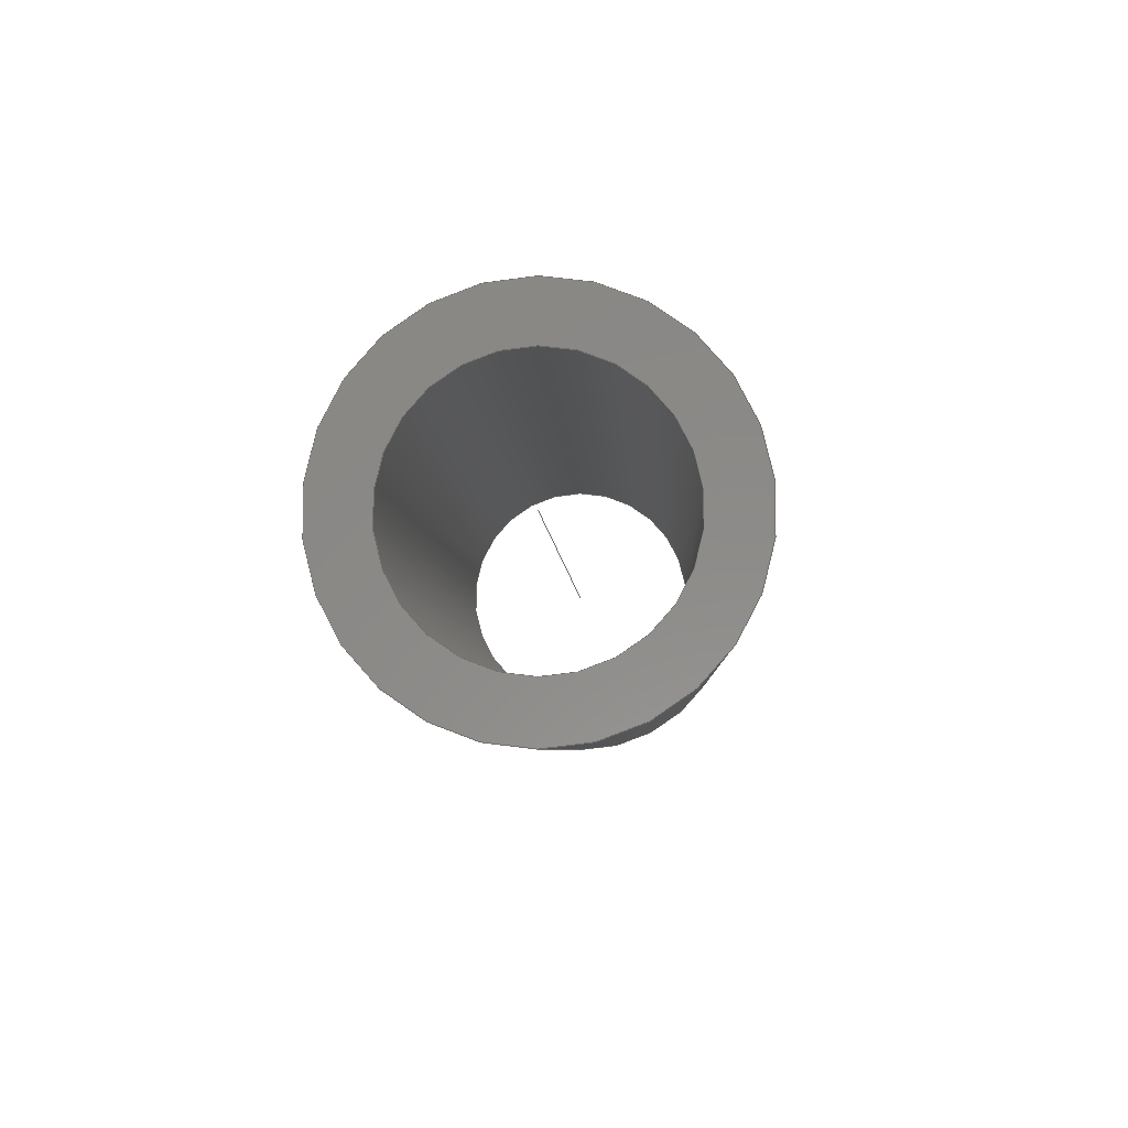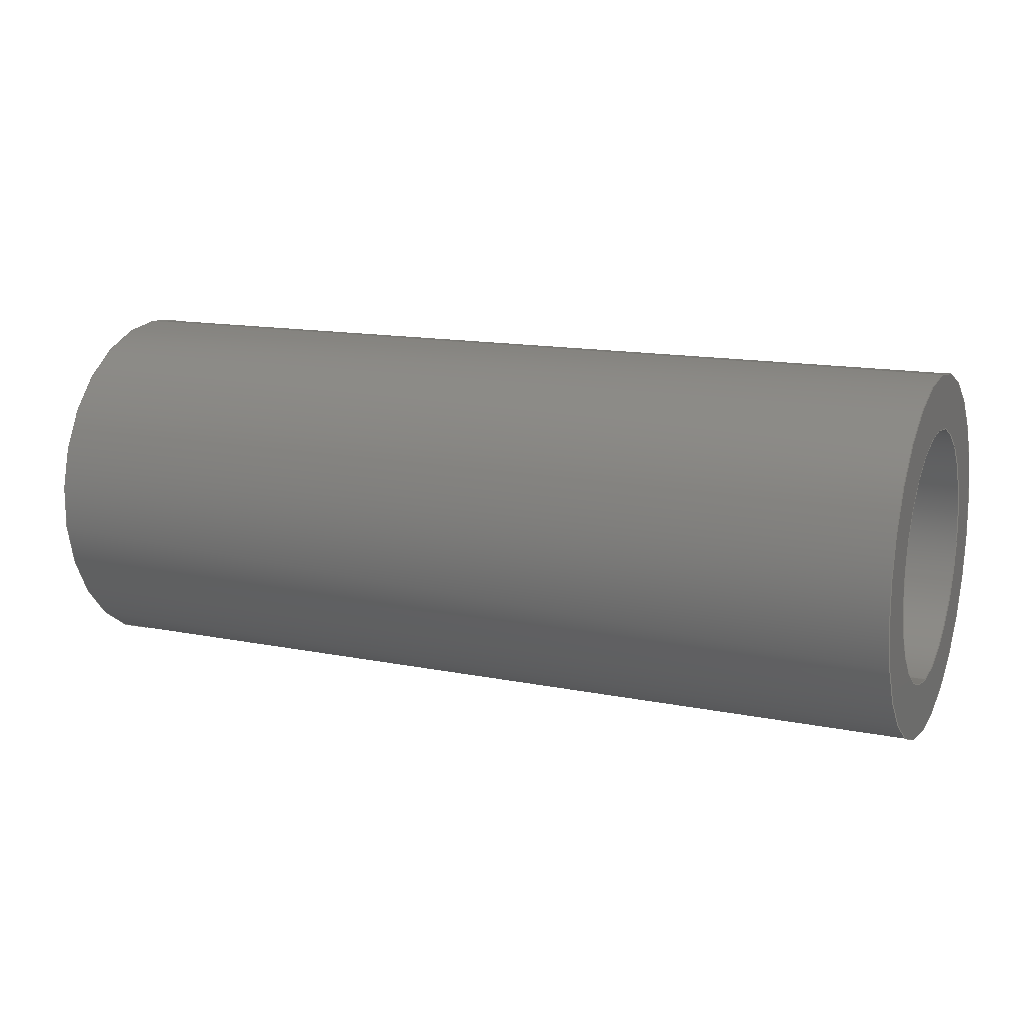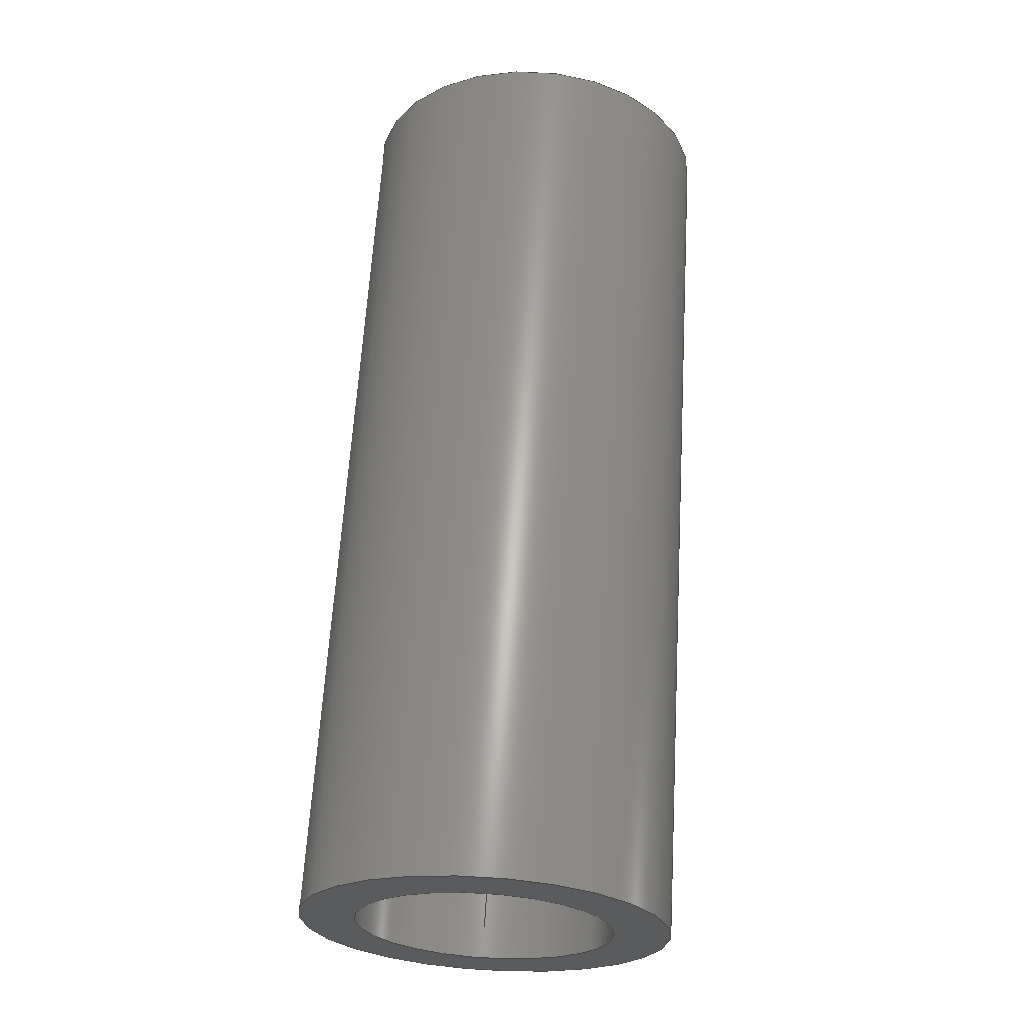
<metadata>
{"format":"step","ext":"stp","renderer":"f3d","projection":"perspective","resolution":1024,"background":"white","views":[{"elev":-5.2,"azim":92.5,"up":"+Z"},{"elev":13.9,"azim":24.1,"up":"+Z"},{"elev":63.4,"azim":93.4,"up":"+Y"}]}
</metadata>
<code>
ISO-10303-21;
DATA;
#1=CARTESIAN_POINT('',(-7.5,0,0));
#2=DIRECTION('',(-1,0,0));
#3=DIRECTION('',(0,0,-1));
#4=AXIS2_PLACEMENT_3D('',#1,#2,#3);
#5=DRAUGHTING_PRE_DEFINED_CURVE_FONT('continuous');
#6=CURVE_STYLE('',#5,POSITIVE_LENGTH_MEASURE(0.02),#269);
#7=PRESENTATION_STYLE_ASSIGNMENT((#6));
#8=STYLED_ITEM('',(#7),#275);
#9=CARTESIAN_POINT('',(-7.5,0,0));
#10=DIRECTION('',(-1,0,0));
#11=DIRECTION('',(0,0,1));
#12=AXIS2_PLACEMENT_3D('',#9,#10,#11);
#13=CURVE_STYLE('',#5,POSITIVE_LENGTH_MEASURE(0.02),#269);
#14=PRESENTATION_STYLE_ASSIGNMENT((#13));
#15=STYLED_ITEM('',(#14),#276);
#16=CARTESIAN_POINT('',(-7.5,0,0));
#17=DIRECTION('',(1,0,0));
#18=DIRECTION('',(0,0,-1));
#19=AXIS2_PLACEMENT_3D('',#16,#17,#18);
#20=CURVE_STYLE('',#5,POSITIVE_LENGTH_MEASURE(0.02),#269);
#21=PRESENTATION_STYLE_ASSIGNMENT((#20));
#22=STYLED_ITEM('',(#21),#277);
#23=CARTESIAN_POINT('',(-7.5,0,0));
#24=DIRECTION('',(1,0,0));
#25=DIRECTION('',(0,0,1));
#26=AXIS2_PLACEMENT_3D('',#23,#24,#25);
#27=CURVE_STYLE('',#5,POSITIVE_LENGTH_MEASURE(0.02),#269);
#28=PRESENTATION_STYLE_ASSIGNMENT((#27));
#29=STYLED_ITEM('',(#28),#278);
#30=DIRECTION('',(1,0,0));
#31=VECTOR('',#30,15);
#32=CARTESIAN_POINT('',(-7.5,0,-2.1));
#33=LINE('',#32,#31);
#34=CURVE_STYLE('',#5,POSITIVE_LENGTH_MEASURE(0.02),#269);
#35=PRESENTATION_STYLE_ASSIGNMENT((#34));
#36=STYLED_ITEM('',(#35),#33);
#37=DIRECTION('',(1,0,0));
#38=VECTOR('',#37,15);
#39=CARTESIAN_POINT('',(-7.5,0,2.1));
#40=LINE('',#39,#38);
#41=CURVE_STYLE('',#5,POSITIVE_LENGTH_MEASURE(0.02),#269);
#42=PRESENTATION_STYLE_ASSIGNMENT((#41));
#43=STYLED_ITEM('',(#42),#40);
#44=CARTESIAN_POINT('',(7.5,0,0));
#45=DIRECTION('',(-1,0,0));
#46=DIRECTION('',(0,0,-1));
#47=AXIS2_PLACEMENT_3D('',#44,#45,#46);
#48=CURVE_STYLE('',#5,POSITIVE_LENGTH_MEASURE(0.02),#269);
#49=PRESENTATION_STYLE_ASSIGNMENT((#48));
#50=STYLED_ITEM('',(#49),#279);
#51=CARTESIAN_POINT('',(7.5,0,0));
#52=DIRECTION('',(-1,0,0));
#53=DIRECTION('',(0,0,1));
#54=AXIS2_PLACEMENT_3D('',#51,#52,#53);
#55=CURVE_STYLE('',#5,POSITIVE_LENGTH_MEASURE(0.02),#269);
#56=PRESENTATION_STYLE_ASSIGNMENT((#55));
#57=STYLED_ITEM('',(#56),#280);
#58=CARTESIAN_POINT('',(7.5,0,0));
#59=DIRECTION('',(1,0,0));
#60=DIRECTION('',(0,0,-1));
#61=AXIS2_PLACEMENT_3D('',#58,#59,#60);
#62=CURVE_STYLE('',#5,POSITIVE_LENGTH_MEASURE(0.02),#269);
#63=PRESENTATION_STYLE_ASSIGNMENT((#62));
#64=STYLED_ITEM('',(#63),#281);
#65=CARTESIAN_POINT('',(7.5,0,0));
#66=DIRECTION('',(1,0,0));
#67=DIRECTION('',(0,0,1));
#68=AXIS2_PLACEMENT_3D('',#65,#66,#67);
#69=CURVE_STYLE('',#5,POSITIVE_LENGTH_MEASURE(0.02),#269);
#70=PRESENTATION_STYLE_ASSIGNMENT((#69));
#71=STYLED_ITEM('',(#70),#282);
#72=DIRECTION('',(1,0,0));
#73=VECTOR('',#72,15);
#74=CARTESIAN_POINT('',(-7.5,0,-3));
#75=LINE('',#74,#73);
#76=CURVE_STYLE('',#5,POSITIVE_LENGTH_MEASURE(0.02),#269);
#77=PRESENTATION_STYLE_ASSIGNMENT((#76));
#78=STYLED_ITEM('',(#77),#75);
#79=DIRECTION('',(1,0,0));
#80=VECTOR('',#79,15);
#81=CARTESIAN_POINT('',(-7.5,0,3));
#82=LINE('',#81,#80);
#83=CURVE_STYLE('',#5,POSITIVE_LENGTH_MEASURE(0.02),#269);
#84=PRESENTATION_STYLE_ASSIGNMENT((#83));
#85=STYLED_ITEM('',(#84),#82);
#86=CARTESIAN_POINT('',(-7.5,0,-2.1));
#87=CARTESIAN_POINT('',(-7.5,0,2.1));
#88=VERTEX_POINT('',#86);
#89=VERTEX_POINT('',#87);
#90=CARTESIAN_POINT('',(-7.5,0,-3));
#91=CARTESIAN_POINT('',(-7.5,0,3));
#92=VERTEX_POINT('',#90);
#93=VERTEX_POINT('',#91);
#94=CARTESIAN_POINT('',(7.5,0,-2.1));
#95=CARTESIAN_POINT('',(7.5,0,2.1));
#96=VERTEX_POINT('',#94);
#97=VERTEX_POINT('',#95);
#98=CARTESIAN_POINT('',(7.5,0,-3));
#99=CARTESIAN_POINT('',(7.5,0,3));
#100=VERTEX_POINT('',#98);
#101=VERTEX_POINT('',#99);
#102=CARTESIAN_POINT('',(-7.5,0,0));
#103=DIRECTION('',(1,0,0));
#104=DIRECTION('',(0,0,-1));
#105=AXIS2_PLACEMENT_3D('',#102,#103,#104);
#106=PLANE('',#105);
#107=ORIENTED_EDGE('',*,*,#283,.T.);
#108=ORIENTED_EDGE('',*,*,#284,.T.);
#109=EDGE_LOOP('',(#107,#108));
#110=FACE_OUTER_BOUND('',#109,.F.);
#111=ORIENTED_EDGE('',*,*,#285,.T.);
#112=ORIENTED_EDGE('',*,*,#286,.T.);
#113=EDGE_LOOP('',(#111,#112));
#114=FACE_BOUND('',#113,.F.);
#115=CARTESIAN_POINT('',(-7.5,0,0));
#116=DIRECTION('',(1,0,0));
#117=DIRECTION('',(0,0,-1));
#118=AXIS2_PLACEMENT_3D('',#115,#116,#117);
#119=CYLINDRICAL_SURFACE('',#118,2.1);
#120=ORIENTED_EDGE('',*,*,#285,.F.);
#121=ORIENTED_EDGE('',*,*,#288,.T.);
#122=ORIENTED_EDGE('',*,*,#289,.T.);
#123=ORIENTED_EDGE('',*,*,#290,.F.);
#124=EDGE_LOOP('',(#120,#121,#122,#123));
#125=FACE_OUTER_BOUND('',#124,.F.);
#126=CARTESIAN_POINT('',(-7.5,0,0));
#127=DIRECTION('',(1,0,0));
#128=DIRECTION('',(0,0,-1));
#129=AXIS2_PLACEMENT_3D('',#126,#127,#128);
#130=CYLINDRICAL_SURFACE('',#129,2.1);
#131=ORIENTED_EDGE('',*,*,#286,.F.);
#132=ORIENTED_EDGE('',*,*,#290,.T.);
#133=ORIENTED_EDGE('',*,*,#292,.T.);
#134=ORIENTED_EDGE('',*,*,#288,.F.);
#135=EDGE_LOOP('',(#131,#132,#133,#134));
#136=FACE_OUTER_BOUND('',#135,.F.);
#137=CARTESIAN_POINT('',(7.5,0,0));
#138=DIRECTION('',(1,0,0));
#139=DIRECTION('',(0,0,-1));
#140=AXIS2_PLACEMENT_3D('',#137,#138,#139);
#141=PLANE('',#140);
#142=ORIENTED_EDGE('',*,*,#294,.F.);
#143=ORIENTED_EDGE('',*,*,#295,.F.);
#144=EDGE_LOOP('',(#142,#143));
#145=FACE_OUTER_BOUND('',#144,.F.);
#146=ORIENTED_EDGE('',*,*,#289,.F.);
#147=ORIENTED_EDGE('',*,*,#292,.F.);
#148=EDGE_LOOP('',(#146,#147));
#149=FACE_BOUND('',#148,.F.);
#150=CARTESIAN_POINT('',(-7.5,0,0));
#151=DIRECTION('',(1,0,0));
#152=DIRECTION('',(0,0,-1));
#153=AXIS2_PLACEMENT_3D('',#150,#151,#152);
#154=CYLINDRICAL_SURFACE('',#153,3);
#155=ORIENTED_EDGE('',*,*,#283,.F.);
#156=ORIENTED_EDGE('',*,*,#297,.T.);
#157=ORIENTED_EDGE('',*,*,#294,.T.);
#158=ORIENTED_EDGE('',*,*,#298,.F.);
#159=EDGE_LOOP('',(#155,#156,#157,#158));
#160=FACE_OUTER_BOUND('',#159,.F.);
#161=CARTESIAN_POINT('',(-7.5,0,0));
#162=DIRECTION('',(1,0,0));
#163=DIRECTION('',(0,0,-1));
#164=AXIS2_PLACEMENT_3D('',#161,#162,#163);
#165=CYLINDRICAL_SURFACE('',#164,3);
#166=ORIENTED_EDGE('',*,*,#284,.F.);
#167=ORIENTED_EDGE('',*,*,#298,.T.);
#168=ORIENTED_EDGE('',*,*,#295,.T.);
#169=ORIENTED_EDGE('',*,*,#297,.F.);
#170=EDGE_LOOP('',(#166,#167,#168,#169));
#171=FACE_OUTER_BOUND('',#170,.F.);
#172=CLOSED_SHELL('',(#287,#291,#293,#296,#299,#300));
#173=MANIFOLD_SOLID_BREP('',#172);
#174=FILL_AREA_STYLE_COLOUR('',#269);
#175=FILL_AREA_STYLE('',(#174));
#176=SURFACE_STYLE_FILL_AREA(#175);
#177=SURFACE_SIDE_STYLE('',(#176));
#178=SURFACE_STYLE_USAGE(.BOTH.,#177);
#179=PRESENTATION_STYLE_ASSIGNMENT((#178));
#180=STYLED_ITEM('',(#179),#173);
#181=CARTESIAN_POINT('',(0,0,0));
#182=DIRECTION('',(0,0,1));
#183=DIRECTION('',(1,0,0));
#184=AXIS2_PLACEMENT_3D('PRT_CS0',#181,#182,#183);
#185=CURVE_STYLE('',#5,POSITIVE_LENGTH_MEASURE(0.02),#248);
#186=PRESENTATION_STYLE_ASSIGNMENT((#185));
#187=STYLED_ITEM('',(#186),#184);
#188=DIRECTION('',(1,0,0));
#189=VECTOR('',#188,15);
#190=CARTESIAN_POINT('',(-7.5,0,0));
#191=LINE('',#190,#189);
#192=CURVE_STYLE('',#5,POSITIVE_LENGTH_MEASURE(0.02),#234);
#193=PRESENTATION_STYLE_ASSIGNMENT((#192));
#194=STYLED_ITEM('',(#193),#301);
#195=PRESENTATION_LAYER_ASSIGNMENT('05___PRT_ALL_DTM_CSYS_77','',(#184));
#196=PRESENTATION_LAYER_ASSIGNMENT('02___PRT_ALL_AXES_29','',(#301));
#197=INVISIBILITY((#195,#196));
#198=PLANE_ANGLE_MEASURE_WITH_UNIT(PLANE_ANGLE_MEASURE(0.01745),#303);
#199=(CONVERSION_BASED_UNIT('DEGREE',#198)NAMED_UNIT(*)PLANE_ANGLE_UNIT());
#200=UNCERTAINTY_MEASURE_WITH_UNIT(LENGTH_MEASURE(0.001723),#302,
'distance_accuracy_value',
'Maximum model space distance between geometric entities at asserted connectivities');
#201=CARTESIAN_POINT('',(0,0,0));
#202=DIRECTION('',(0,0,1));
#203=DIRECTION('',(1,0,0));
#204=GEOMETRIC_SET('',(#301));
#205=CARTESIAN_POINT('',(0,0,0));
#206=DIRECTION('',(0,0,1));
#207=DIRECTION('',(1,0,0));
#208=CARTESIAN_POINT('',(0,0,0));
#209=DIRECTION('',(0,0,1));
#210=DIRECTION('',(1,0,0));
#211=SHAPE_REPRESENTATION_RELATIONSHIP('','',#311,#307);
#212=SHAPE_REPRESENTATION_RELATIONSHIP('','',#311,#309);
#213=MECHANICAL_DESIGN_GEOMETRIC_PRESENTATION_REPRESENTATION('',(#8,#15,#22,
#29,#36,#43,#50,#57,#64,#71,#78,#85,#180,#187,#194),#305);
#214=APPLICATION_CONTEXT('automotive_design');
#215=APPLICATION_PROTOCOL_DEFINITION('international standard',
'automotive_design',2001,#214);
#216=PRODUCT_DEFINITION_CONTEXT('part definition',#214,'design');
#217=PRODUCT_CONTEXT('',#214,'mechanical');
#218=PRODUCT('KT_DISTANZHUELSE_04-06_AF6','KT_DISTANZHUELSE_04-06_AF6',
'NOT SPECIFIED',(#217));
#219=PRODUCT_DEFINITION_FORMATION('1','LAST_VERSION',#218);
#220=DERIVED_UNIT_ELEMENT(#318,2);
#221=DERIVED_UNIT((#220));
#222=MEASURE_REPRESENTATION_ITEM('surface area measure',AREA_MEASURE(
509.5),#221);
#223=DERIVED_UNIT_ELEMENT(#322,3);
#224=DERIVED_UNIT((#223));
#225=MEASURE_REPRESENTATION_ITEM('volume measure',VOLUME_MEASURE(
216.3),#224);
#226=CARTESIAN_POINT('centre point',(0,0,0));
#227=DERIVED_UNIT_ELEMENT(#329,2);
#228=DERIVED_UNIT((#227));
#229=MEASURE_REPRESENTATION_ITEM('surface area measure',AREA_MEASURE(
509.5),#228);
#230=DERIVED_UNIT_ELEMENT(#333,3);
#231=DERIVED_UNIT((#230));
#232=MEASURE_REPRESENTATION_ITEM('volume measure',VOLUME_MEASURE(
216.3),#231);
#233=CARTESIAN_POINT('centre point',(0,0,0));
#234=COLOUR_RGB('',0,0,0.9412);
#235=COLOUR_RGB('',0,0.6,0.8);
#236=COLOUR_RGB('',0.0902,0.7451,0.8118);
#237=COLOUR_RGB('',0.097,0.36,0.176);
#238=COLOUR_RGB('',0.1216,0.4667,0.7059);
#239=COLOUR_RGB('',0.1725,0.6275,0.1725);
#240=COLOUR_RGB('',0.28,0.267,0.3);
#241=COLOUR_RGB('',0.3733,0.356,0.4);
#242=COLOUR_RGB('',0.47,0.47,0.47);
#243=COLOUR_RGB('',0.498,0.498,0.498);
#244=COLOUR_RGB('',0.52,0.762,1);
#245=COLOUR_RGB('',0.549,0.3373,0.2941);
#246=COLOUR_RGB('',0.5804,0.4039,0.7412);
#247=COLOUR_RGB('',0.5961,0.8745,0.5412);
#248=COLOUR_RGB('',0.6,0.4,0.2);
#249=COLOUR_RGB('',0.6196,0.8549,0.898);
#250=COLOUR_RGB('',0.6353,0.6863,0.749);
#251=COLOUR_RGB('',0.6667,0.7059,0.7647);
#252=COLOUR_RGB('',0.6824,0.7804,0.9098);
#253=COLOUR_RGB('',0.695,1,0.712);
#254=COLOUR_RGB('',0.7373,0.7412,0.1333);
#255=COLOUR_RGB('',0.7686,0.6118,0.5804);
#256=COLOUR_RGB('',0.7725,0.6902,0.8353);
#257=COLOUR_RGB('',0.7804,0.7804,0.7804);
#258=COLOUR_RGB('',0.785,0.845,1);
#259=COLOUR_RGB('',0.8039,0.5882,0.1961);
#260=COLOUR_RGB('',0.8392,0.1529,0.1569);
#261=COLOUR_RGB('',0.8588,0.8588,0.5529);
#262=COLOUR_RGB('',0.87,0.5772,0.4959);
#263=COLOUR_RGB('',0.87,0.719,0.3306);
#264=COLOUR_RGB('',0.89,0.2225,0.2225);
#265=COLOUR_RGB('',0.89,0.409,0.392);
#266=COLOUR_RGB('',0.8902,0.4667,0.7608);
#267=COLOUR_RGB('',0.902,0.902,0.902);
#268=COLOUR_RGB('',0.9686,0.7137,0.8235);
#269=COLOUR_RGB('',0.969,0.953,0.824);
#270=COLOUR_RGB('',1,0.498,0.0549);
#271=COLOUR_RGB('',1,0.5843,0);
#272=COLOUR_RGB('',1,0.5961,0.5882);
#273=COLOUR_RGB('',1,0.7333,0.4706);
#274=DRAUGHTING_PRE_DEFINED_COLOUR('white');
#275=CIRCLE('',#4,2.1);
#276=CIRCLE('',#12,2.1);
#277=CIRCLE('',#19,3);
#278=CIRCLE('',#26,3);
#279=CIRCLE('',#47,2.1);
#280=CIRCLE('',#54,2.1);
#281=CIRCLE('',#61,3);
#282=CIRCLE('',#68,3);
#283=EDGE_CURVE('',#92,#93,#277,.T.);
#284=EDGE_CURVE('',#93,#92,#278,.T.);
#285=EDGE_CURVE('',#88,#89,#275,.T.);
#286=EDGE_CURVE('',#89,#88,#276,.T.);
#287=ADVANCED_FACE('',(#110,#114),#106,.F.);
#288=EDGE_CURVE('',#88,#96,#33,.T.);
#289=EDGE_CURVE('',#96,#97,#279,.T.);
#290=EDGE_CURVE('',#89,#97,#40,.T.);
#291=ADVANCED_FACE('',(#125),#119,.F.);
#292=EDGE_CURVE('',#97,#96,#280,.T.);
#293=ADVANCED_FACE('',(#136),#130,.F.);
#294=EDGE_CURVE('',#100,#101,#281,.T.);
#295=EDGE_CURVE('',#101,#100,#282,.T.);
#296=ADVANCED_FACE('',(#145,#149),#141,.T.);
#297=EDGE_CURVE('',#92,#100,#75,.T.);
#298=EDGE_CURVE('',#93,#101,#82,.T.);
#299=ADVANCED_FACE('',(#160),#154,.T.);
#300=ADVANCED_FACE('',(#171),#165,.T.);
#301=TRIMMED_CURVE('A_1',#191,(PARAMETER_VALUE(0)),(PARAMETER_VALUE(1)),
.T.,.UNSPECIFIED.);
#302=(LENGTH_UNIT()NAMED_UNIT(*)SI_UNIT(.MILLI.,.METRE.));
#303=(NAMED_UNIT(*)PLANE_ANGLE_UNIT()SI_UNIT($,.RADIAN.));
#304=(NAMED_UNIT(*)SI_UNIT($,.STERADIAN.)SOLID_ANGLE_UNIT());
#305=(GEOMETRIC_REPRESENTATION_CONTEXT(3)GLOBAL_UNCERTAINTY_ASSIGNED_CONTEXT((
#200))GLOBAL_UNIT_ASSIGNED_CONTEXT((#302,#199,#304))REPRESENTATION_CONTEXT
('ID1','external'));
#306=AXIS2_PLACEMENT_3D('',#201,#202,#203);
#307=ADVANCED_BREP_SHAPE_REPRESENTATION('',(#306,#173),#305);
#308=AXIS2_PLACEMENT_3D('',#205,#206,#207);
#309=GEOMETRICALLY_BOUNDED_SURFACE_SHAPE_REPRESENTATION('',(#308,#204),#305);
#310=AXIS2_PLACEMENT_3D('',#208,#209,#210);
#311=SHAPE_REPRESENTATION('',(#310,#184),#305);
#312=PRODUCT_DEFINITION('part definition','',#219,#216);
#313=PRODUCT_DEFINITION_SHAPE('','SHAPE FOR KT_DISTANZHUELSE_04-06_AF6',#312);
#314=SHAPE_ASPECT('','solid data associated with KT_DISTANZHUELSE_04-06_AF6',
#313,.F.);
#315=PROPERTY_DEFINITION('',
'shape for solid data with which properties are associated',#314);
#316=SHAPE_REPRESENTATION('',(#173),#305);
#317=SHAPE_DEFINITION_REPRESENTATION(#315,#316);
#318=(LENGTH_UNIT()NAMED_UNIT(*)SI_UNIT(.MILLI.,.METRE.));
#319=PROPERTY_DEFINITION('geometric validation property',
'area of KT_DISTANZHUELSE_04-06_AF6',#314);
#320=REPRESENTATION('surface area',(#222),#305);
#321=PROPERTY_DEFINITION_REPRESENTATION(#319,#320);
#322=(LENGTH_UNIT()NAMED_UNIT(*)SI_UNIT(.MILLI.,.METRE.));
#323=PROPERTY_DEFINITION('geometric validation property',
'volume of KT_DISTANZHUELSE_04-06_AF6',#314);
#324=REPRESENTATION('volume',(#225),#305);
#325=PROPERTY_DEFINITION_REPRESENTATION(#323,#324);
#326=PROPERTY_DEFINITION('geometric validation property',
'centroid of KT_DISTANZHUELSE_04-06_AF6',#314);
#327=REPRESENTATION('centroid',(#226),#305);
#328=PROPERTY_DEFINITION_REPRESENTATION(#326,#327);
#329=(LENGTH_UNIT()NAMED_UNIT(*)SI_UNIT(.MILLI.,.METRE.));
#330=PROPERTY_DEFINITION('geometric validation property',
'area of KT_DISTANZHUELSE_04-06_AF6',#313);
#331=REPRESENTATION('surface area',(#229),#305);
#332=PROPERTY_DEFINITION_REPRESENTATION(#330,#331);
#333=(LENGTH_UNIT()NAMED_UNIT(*)SI_UNIT(.MILLI.,.METRE.));
#334=PROPERTY_DEFINITION('geometric validation property',
'volume of KT_DISTANZHUELSE_04-06_AF6',#313);
#335=REPRESENTATION('volume',(#232),#305);
#336=PROPERTY_DEFINITION_REPRESENTATION(#334,#335);
#337=PROPERTY_DEFINITION('geometric validation property',
'centroid of KT_DISTANZHUELSE_04-06_AF6',#313);
#338=REPRESENTATION('centroid',(#233),#305);
#339=PROPERTY_DEFINITION_REPRESENTATION(#337,#338);
#340=SHAPE_DEFINITION_REPRESENTATION(#313,#311);
#341=PRODUCT_RELATED_PRODUCT_CATEGORY('part','',(#218));
ENDSEC;
END-ISO-10303-21;

</code>
